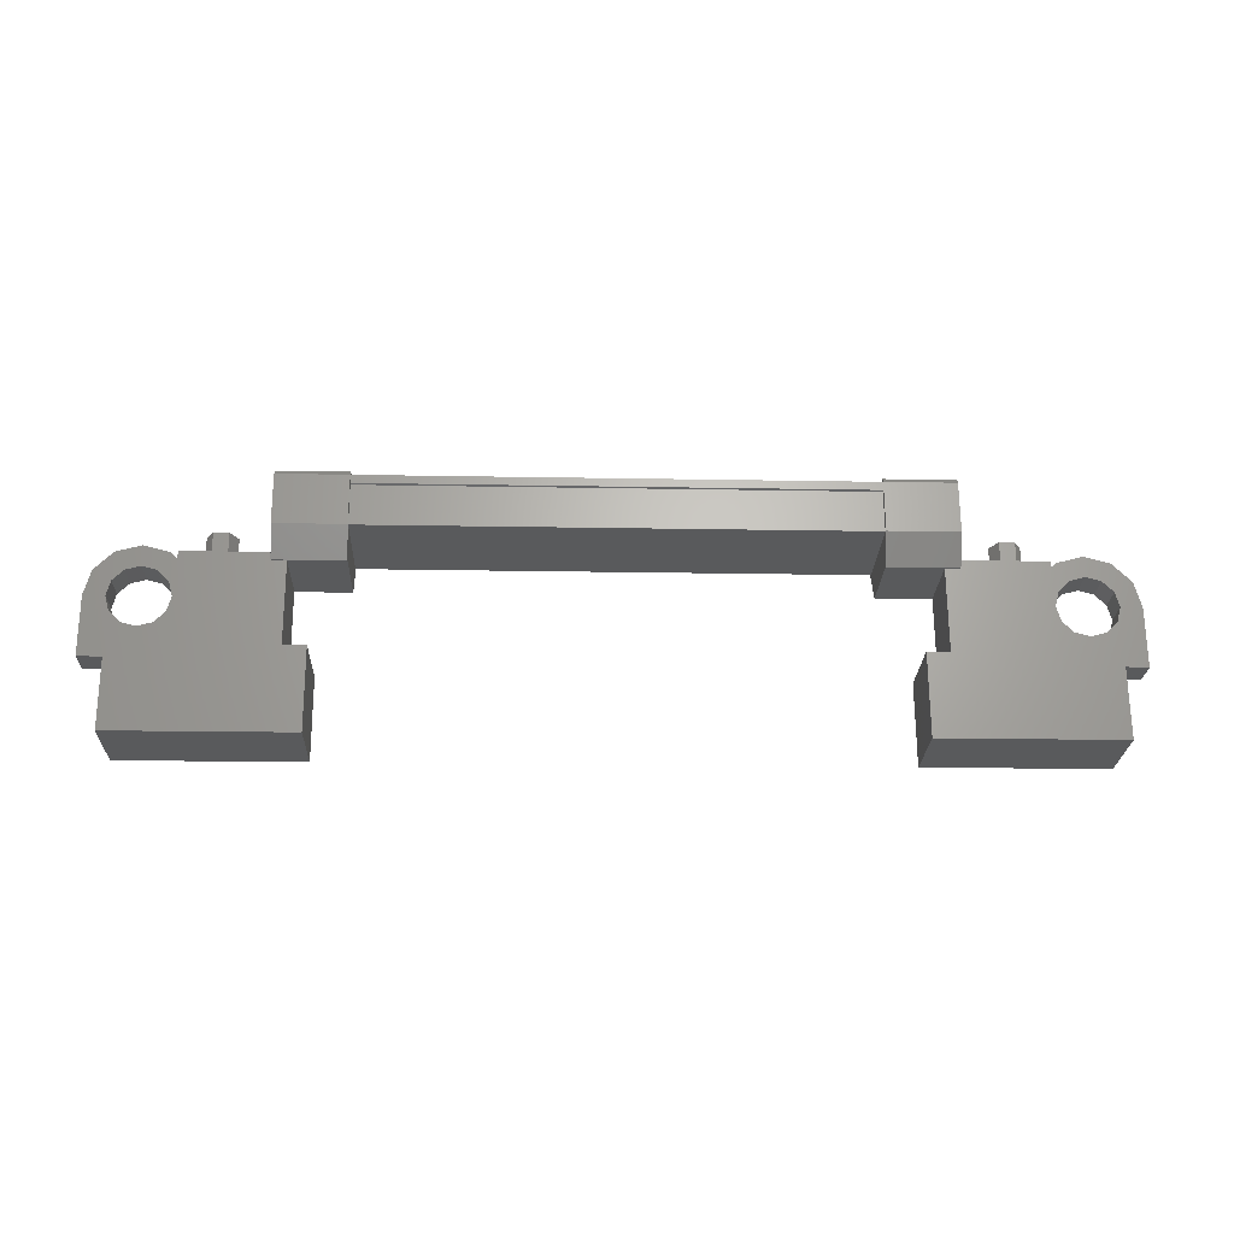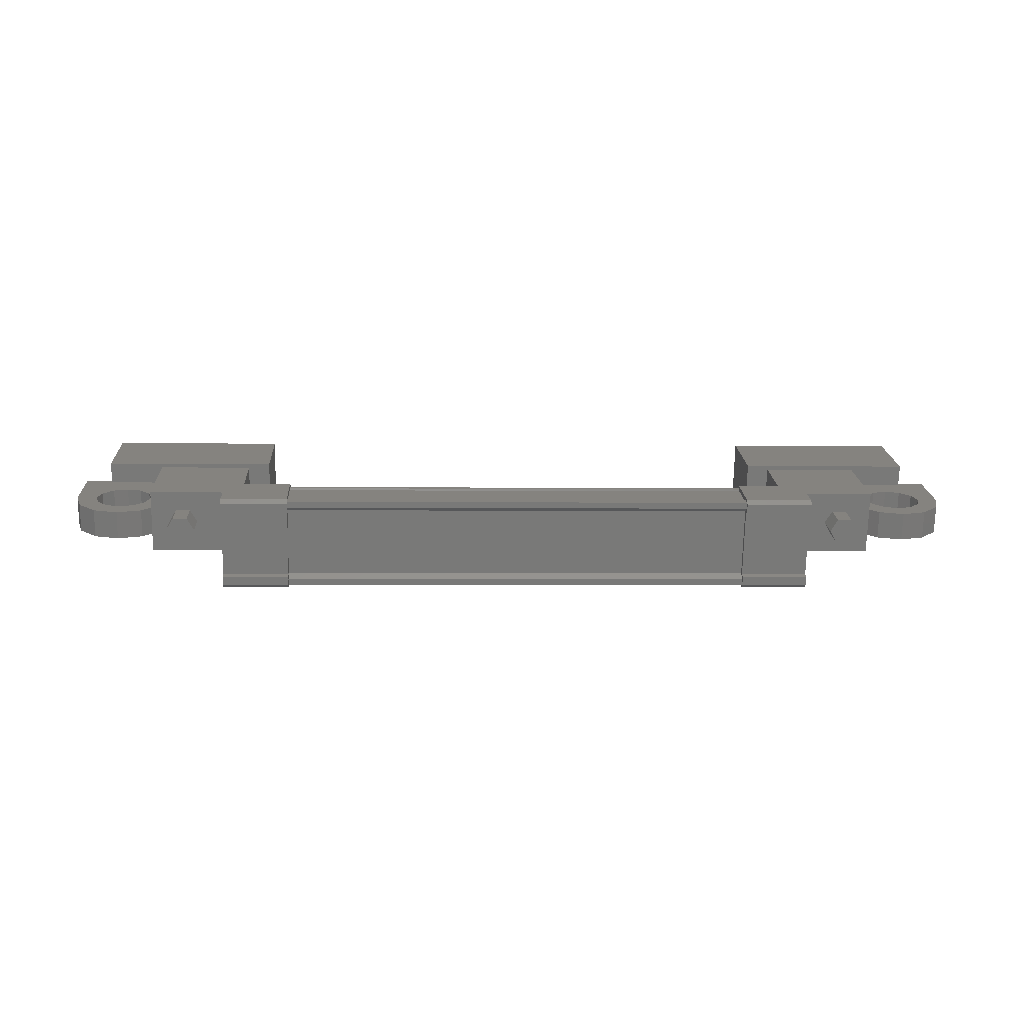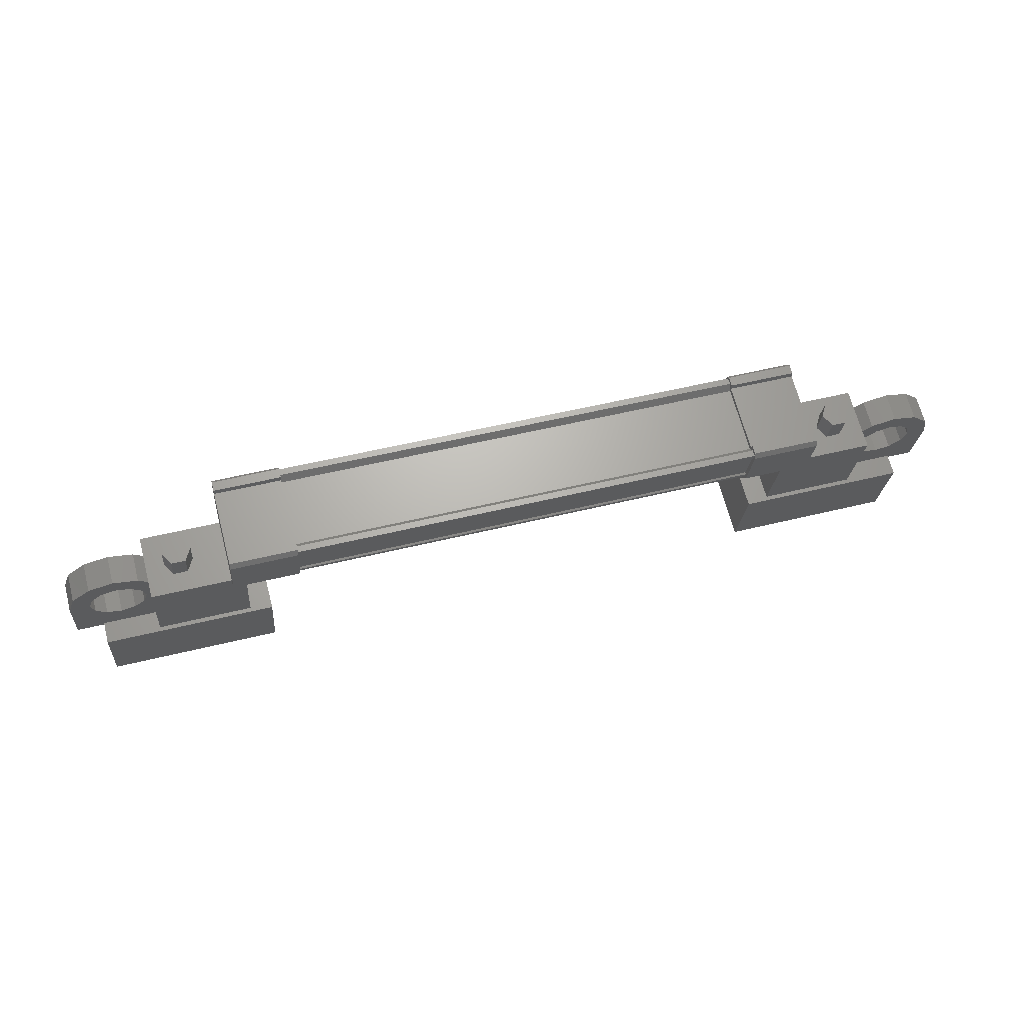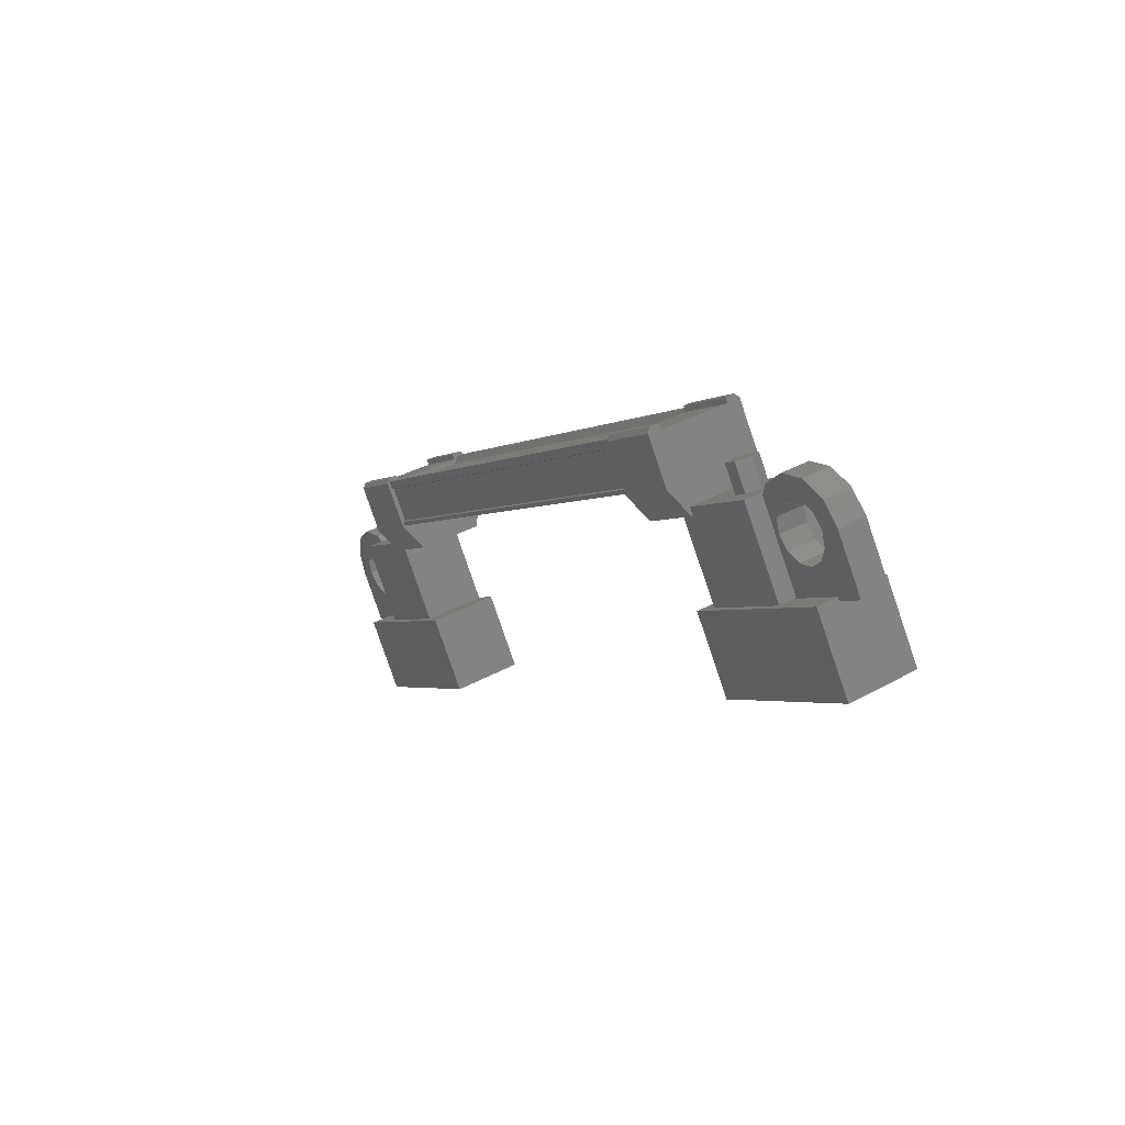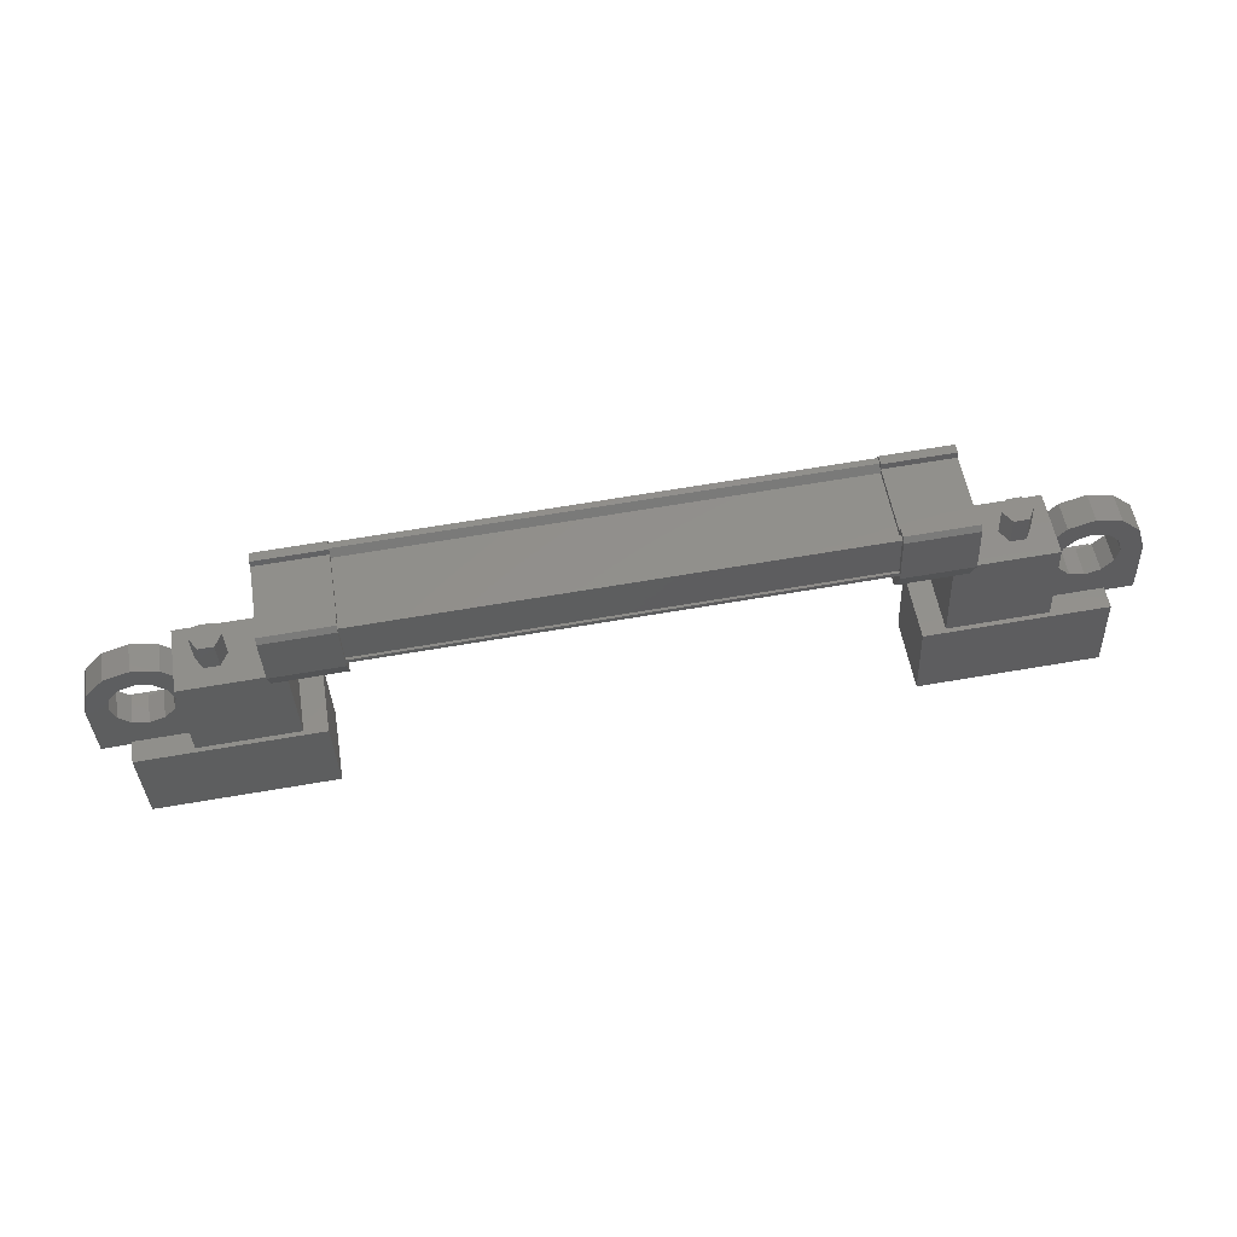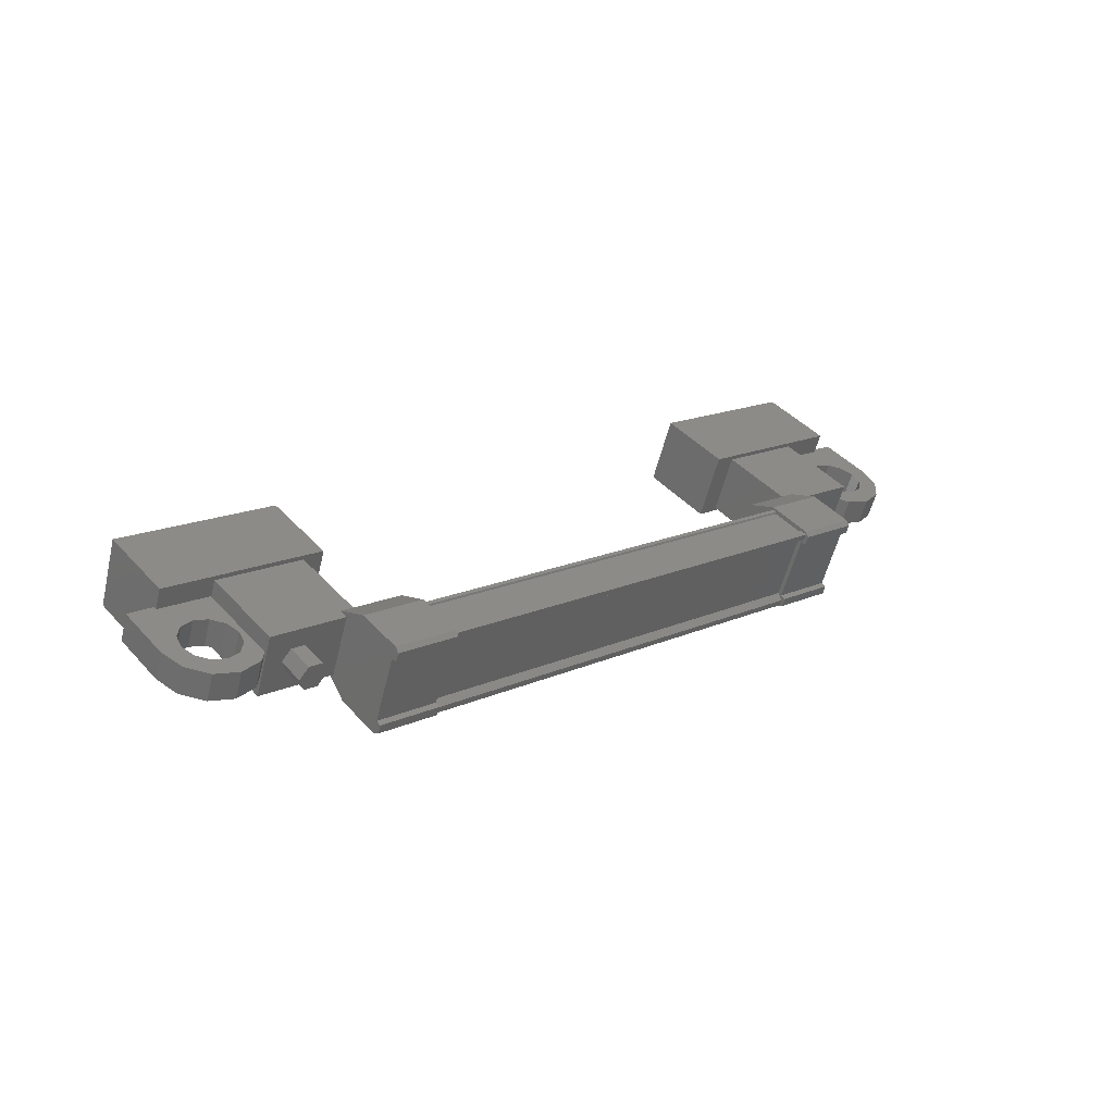
<metadata>
{"format":"stl","ext":"stl","renderer":"f3d","projection":"perspective","resolution":1024,"background":"white","views":[{"elev":-45.1,"azim":-1.9,"up":"+Z"},{"elev":-2.4,"azim":-4.2,"up":"+Y"},{"elev":46.2,"azim":-15.4,"up":"+Z"},{"elev":-1.5,"azim":61.9,"up":"+Z"},{"elev":75.3,"azim":170.5,"up":"+Z"},{"elev":16.4,"azim":-43.6,"up":"+Y"}]}
</metadata>
<code>
# stl→obj: 224 verts, 392 faces
v 207.4 -42.1 658
v 207.4 -41.92 657.5
v 207.6 -42.31 657.9
v 207.6 -42.13 657.5
v 207.8 -42.31 657.9
v 207.8 -42.13 657.5
v 207.9 -42.1 658
v 207.9 -41.92 657.5
v 207.8 -41.9 658.1
v 207.8 -41.72 657.6
v 207.5 -41.9 658.1
v 207.6 -41.72 657.6
v 195.8 -41.92 657.3
v 195.8 -42.1 657.8
v 195.7 -42.13 657.2
v 195.7 -42.31 657.7
v 195.4 -42.13 657.2
v 195.4 -42.31 657.7
v 195.3 -41.92 657.3
v 195.3 -42.1 657.8
v 195.4 -41.72 657.4
v 195.4 -41.9 657.9
v 195.7 -41.72 657.4
v 195.7 -41.9 657.9
v 195.5 -42.1 657.8
v 207.7 -42.1 658
v 206.2 -40.79 656.3
v 206.3 -41.96 655.9
v 209.2 -40.79 656.4
v 209.2 -41.96 655.9
v 209.3 -40.29 655.1
v 209.3 -41.46 654.6
v 206.3 -41.46 654.6
v 206.3 -40.29 655
v 194 -40.29 654.8
v 194.1 -41.46 654.3
v 194 -40.79 656.1
v 194 -41.96 655.6
v 197 -40.79 656.1
v 197 -41.96 655.7
v 197 -41.46 654.4
v 197 -40.29 654.8
v 206.6 -41.63 659
v 196.6 -41.74 658.7
v 206.6 -41.74 658.9
v 206.6 -41.77 658.8
v 197.5 -43.1 658.3
v 196.3 -43.13 658.2
v 197.5 -43.13 658.2
v 196.4 -42.83 657.4
v 206.8 -41.28 658.2
v 205.7 -41.58 658.9
v 206.8 -41.58 658.9
v 205.7 -41.67 659
v 196.6 -42.87 658.2
v 196.6 -43 658.3
v 206.6 -43 658.4
v 206.6 -43.1 658.4
v 196.6 -41.39 658
v 206.6 -41.39 658.2
v 196.6 -41.35 658
v 206.6 -41.35 658.2
v 196.6 -41.33 658
v 196.3 -41.58 658.8
v 196.3 -41.8 658.7
v 196.3 -41.67 658.8
v 196.3 -41.82 658.8
v 197.5 -41.67 658.8
v 206.8 -43.13 658.4
v 206.8 -42.91 658.4
v 206.8 -43.1 658.5
v 206.8 -42.96 658.5
v 205.7 -43.1 658.4
v 197.5 -42.96 658.3
v 197.5 -42.91 658.3
v 197.5 -42.83 657.4
v 206.6 -42.87 658.3
v 196.6 -41.77 658.6
v 205.7 -41.28 658.1
v 205.7 -41.8 658.8
v 205.7 -41.82 658.9
v 206.6 -41.61 658.8
v 196.6 -41.61 658.6
v 206.6 -41.58 658.8
v 196.6 -41.58 658.6
v 196.6 -41.63 658.8
v 208.3 -41.41 657.8
v 206.6 -42.45 657.3
v 208.3 -42.45 657.4
v 208.3 -41.9 655.9
v 208.3 -40.86 656.3
v 206.6 -41.9 655.9
v 206.6 -40.86 656.3
v 206.6 -41.41 657.7
v 195 -41.41 657.5
v 196.6 -41.41 657.6
v 195 -40.86 656.1
v 196.6 -40.86 656.1
v 195 -41.9 655.7
v 196.6 -41.9 655.7
v 196.6 -42.45 657.2
v 195 -42.45 657.1
v 209.7 -41.94 656.9
v 209.4 -41.94 656.9
v 209.4 -41.48 657.1
v 209.5 -41.71 657
v 209.7 -41.48 657.1
v 209.7 -41.12 656.2
v 209.7 -41.59 656
v 208 -41.12 656.1
v 208 -41.59 656
v 208 -41.94 656.9
v 208.4 -41.85 656.7
v 208.4 -41.94 656.9
v 194.8 -41.39 656.6
v 195.2 -41.48 656.9
v 195.2 -41.12 655.9
v 195.2 -41.59 655.7
v 193.5 -41.12 655.9
v 193.5 -41.59 655.7
v 193.5 -41.48 656.8
v 193.5 -41.94 656.6
v 193.7 -41.71 656.7
v 193.9 -41.94 656.6
v 193.9 -41.48 656.8
v 196.6 -43.1 658.2
v 196.6 -43.05 658.1
v 206.6 -43.05 658.3
v 196.6 -43.01 658.1
v 206.6 -43.01 658.3
v 196.6 -42.79 657.5
v 206.6 -42.79 657.7
v 196.6 -42.82 657.5
v 206.6 -42.82 657.7
v 196.6 -42.79 657.4
v 206.6 -42.79 657.6
v 206.6 -41.33 658.2
v 208.4 -41.39 656.8
v 208 -41.48 657.1
v 208.4 -41.48 657.1
v 208.4 -42.03 657.1
v 208.1 -42.1 657.3
v 208.6 -42.1 657.3
v 208.4 -42.21 657.6
v 208.8 -42.12 657.4
v 208.8 -42.25 657.7
v 209.1 -42.1 657.3
v 209.3 -42.21 657.6
v 209.3 -42.03 657.2
v 209.6 -42.1 657.3
v 209.3 -41.85 656.7
v 209.1 -41.79 656.5
v 208.9 -41.76 656.4
v 194.8 -41.85 656.4
v 195.2 -41.94 656.7
v 194.9 -41.94 656.7
v 194.9 -41.48 656.8
v 194.8 -41.57 657.1
v 195.1 -41.63 657.2
v 194.6 -41.63 657.2
v 194.8 -41.74 657.5
v 194.4 -41.66 657.3
v 194.4 -41.78 657.6
v 194.1 -41.63 657.2
v 193.9 -41.74 657.5
v 193.9 -41.57 657.1
v 193.6 -41.63 657.2
v 194 -41.39 656.6
v 194.1 -41.32 656.4
v 194.4 -41.3 656.4
v 196.4 -42.42 657
v 197.5 -42.42 657
v 197.5 -41.34 657.5
v 196.4 -41.34 657.4
v 196.4 -41.28 658
v 197.5 -41.28 658
v 197.5 -41.8 658.7
v 196.3 -42.91 658.2
v 196.3 -42.96 658.3
v 196.3 -43.1 658.3
v 197.5 -41.58 658.8
v 197.5 -41.82 658.8
v 206.9 -41.34 657.6
v 205.7 -41.34 657.6
v 205.7 -42.42 657.2
v 206.9 -42.42 657.2
v 206.9 -42.83 657.6
v 205.7 -42.83 657.5
v 205.7 -42.91 658.4
v 206.8 -41.8 658.8
v 206.8 -41.82 658.9
v 206.8 -41.67 659
v 205.7 -43.13 658.3
v 205.7 -42.96 658.5
v 194.8 -42.03 656.9
v 195.1 -42.1 657.1
v 194.6 -42.1 657.1
v 194.8 -42.21 657.4
v 194.4 -42.12 657.1
v 194.4 -42.25 657.5
v 194.1 -42.1 657.1
v 193.9 -42.21 657.3
v 193.9 -42.03 656.9
v 193.6 -42.1 657
v 194 -41.85 656.4
v 194.1 -41.79 656.2
v 194.4 -41.76 656.2
v 208.4 -41.57 657.3
v 208.1 -41.63 657.5
v 208.6 -41.63 657.5
v 208.4 -41.74 657.8
v 208.8 -41.66 657.6
v 208.8 -41.78 657.9
v 209.1 -41.63 657.5
v 209.3 -41.74 657.8
v 209.3 -41.57 657.3
v 209.6 -41.63 657.5
v 209.3 -41.39 656.9
v 209.1 -41.32 656.7
v 208.9 -41.3 656.6
v 194.6 -41.32 656.4
v 208.6 -41.32 656.7
v 208.6 -41.79 656.5
v 194.6 -41.79 656.3
f 1 2 3
f 3 2 4
f 4 5 3
f 6 5 4
f 7 5 6
f 6 8 7
f 7 8 9
f 9 8 10
f 10 11 9
f 12 11 10
f 1 11 12
f 12 2 1
f 13 14 15
f 15 14 16
f 16 17 15
f 18 17 16
f 19 17 18
f 18 20 19
f 19 20 21
f 21 20 22
f 22 23 21
f 24 23 22
f 13 23 24
f 24 14 13
f 18 16 25
f 25 16 14
f 14 24 25
f 11 1 26
f 26 1 3
f 3 5 26
f 5 7 26
f 26 7 9
f 9 11 26
f 24 22 25
f 25 22 20
f 20 18 25
f 27 28 29
f 29 28 30
f 30 31 29
f 32 31 30
f 33 31 32
f 32 28 33
f 33 28 34
f 34 28 27
f 27 31 34
f 29 31 27
f 35 36 37
f 37 36 38
f 38 39 37
f 40 39 38
f 41 39 40
f 40 36 41
f 41 36 42
f 42 36 35
f 35 39 42
f 37 39 35
f 40 38 36
f 30 28 32
f 41 42 39
f 33 34 31
f 43 44 45
f 45 44 46
f 47 48 49
f 49 48 50
f 51 52 53
f 53 52 54
f 55 56 57
f 57 56 58
f 59 60 61
f 61 60 62
f 62 63 61
f 64 65 66
f 66 65 67
f 67 68 66
f 69 70 71
f 71 70 72
f 72 73 71
f 74 47 75
f 75 47 49
f 49 76 75
f 50 76 49
f 57 77 55
f 55 77 46
f 46 78 55
f 44 78 46
f 51 79 52
f 52 79 80
f 80 54 52
f 81 54 80
f 82 83 84
f 84 83 85
f 85 43 84
f 86 43 85
f 44 43 86
f 87 88 89
f 89 88 90
f 90 91 89
f 92 91 90
f 93 91 92
f 92 88 93
f 93 88 94
f 94 88 87
f 87 91 94
f 89 91 87
f 95 96 97
f 97 96 98
f 98 99 97
f 100 99 98
f 101 99 100
f 100 96 101
f 101 96 102
f 102 96 95
f 95 99 102
f 97 99 95
f 103 104 105
f 105 104 106
f 106 107 105
f 103 107 106
f 108 107 103
f 103 109 108
f 108 109 110
f 110 109 111
f 111 112 110
f 113 112 111
f 114 112 113
f 115 116 117
f 117 116 118
f 118 119 117
f 120 119 118
f 121 119 120
f 120 122 121
f 121 122 123
f 123 122 124
f 124 125 123
f 121 125 124
f 123 125 121
f 56 126 58
f 58 126 127
f 127 128 58
f 129 128 127
f 130 128 129
f 129 131 130
f 130 131 132
f 132 131 133
f 133 134 132
f 135 134 133
f 136 134 135
f 135 63 136
f 136 63 137
f 137 63 62
f 138 110 139
f 139 110 112
f 112 140 139
f 114 140 112
f 112 140 114
f 114 141 112
f 112 141 142
f 142 141 143
f 143 144 142
f 145 144 143
f 146 144 145
f 145 147 146
f 146 147 148
f 148 147 149
f 149 150 148
f 104 150 149
f 103 150 104
f 104 151 103
f 103 151 109
f 109 151 152
f 152 153 109
f 154 118 155
f 155 118 116
f 116 156 155
f 157 156 116
f 116 156 157
f 157 158 116
f 116 158 159
f 159 158 160
f 160 161 159
f 162 161 160
f 163 161 162
f 162 164 163
f 163 164 165
f 165 164 166
f 166 167 165
f 125 167 166
f 121 167 125
f 125 168 121
f 121 168 119
f 119 168 169
f 169 170 119
f 50 171 76
f 76 171 172
f 172 173 76
f 171 173 172
f 174 173 171
f 171 175 174
f 174 175 173
f 173 175 176
f 176 76 173
f 177 76 176
f 75 76 177
f 177 178 75
f 75 178 74
f 74 178 179
f 179 47 74
f 180 47 179
f 48 47 180
f 180 178 48
f 48 178 50
f 50 178 65
f 65 175 50
f 64 175 65
f 176 175 64
f 64 181 176
f 176 181 177
f 177 181 68
f 68 182 177
f 67 182 68
f 177 182 67
f 67 65 177
f 177 65 178
f 51 183 79
f 79 183 184
f 184 185 79
f 183 185 184
f 186 185 183
f 183 187 186
f 186 187 185
f 185 187 188
f 188 79 185
f 189 79 188
f 80 79 189
f 189 190 80
f 80 190 81
f 81 190 191
f 191 54 81
f 192 54 191
f 53 54 192
f 192 190 53
f 53 190 51
f 51 190 70
f 70 187 51
f 69 187 70
f 188 187 69
f 69 193 188
f 188 193 189
f 189 193 73
f 73 194 189
f 72 194 73
f 189 194 72
f 72 70 189
f 189 70 190
f 156 155 195
f 195 155 196
f 196 197 195
f 198 197 196
f 199 197 198
f 198 200 199
f 199 200 201
f 201 200 202
f 202 203 201
f 204 203 202
f 124 203 204
f 204 122 124
f 124 122 205
f 205 122 120
f 120 206 205
f 207 206 120
f 140 139 208
f 208 139 209
f 209 210 208
f 211 210 209
f 212 210 211
f 211 213 212
f 212 213 214
f 214 213 215
f 215 216 214
f 217 216 215
f 105 216 217
f 217 107 105
f 105 107 218
f 218 107 108
f 108 219 218
f 220 219 108
f 119 170 117
f 117 170 221
f 221 115 117
f 138 222 110
f 110 222 220
f 220 108 110
f 109 153 111
f 111 153 223
f 223 113 111
f 154 224 118
f 118 224 207
f 207 120 118
f 69 71 193
f 193 71 73
f 59 83 60
f 60 83 82
f 68 181 66
f 66 181 64
f 104 103 106
f 51 187 183
f 139 140 138
f 157 116 115
f 103 105 107
f 101 102 99
f 93 94 91
f 121 124 122
f 180 179 178
f 140 112 139
f 50 175 171
f 192 191 190
f 88 92 90
f 100 98 96
f 156 116 155
f 155 156 154
f 224 115 221
f 224 221 207
f 207 221 170
f 170 206 207
f 169 206 170
f 205 206 169
f 169 168 205
f 205 168 124
f 104 105 151
f 151 105 218
f 218 152 151
f 219 152 218
f 153 152 219
f 219 220 153
f 153 220 223
f 223 220 222
f 222 113 223
f 155 116 196
f 196 116 159
f 159 198 196
f 161 198 159
f 200 198 161
f 161 163 200
f 200 163 202
f 202 163 165
f 165 204 202
f 167 204 165
f 122 204 167
f 167 121 122
f 103 107 150
f 150 107 217
f 217 148 150
f 215 148 217
f 146 148 215
f 215 213 146
f 146 213 144
f 144 213 211
f 211 142 144
f 209 142 211
f 112 142 209
f 209 139 112
f 222 138 113
f 113 138 140
f 140 114 113
f 208 114 140
f 141 114 208
f 208 210 141
f 141 210 143
f 143 210 212
f 212 145 143
f 214 145 212
f 147 145 214
f 214 216 147
f 147 216 149
f 149 216 105
f 105 104 149
f 224 154 115
f 115 154 156
f 156 157 115
f 195 157 156
f 158 157 195
f 195 197 158
f 158 197 160
f 160 197 199
f 199 162 160
f 201 162 199
f 164 162 201
f 201 203 164
f 164 203 166
f 166 203 124
f 124 125 166
f 168 125 124

</code>
